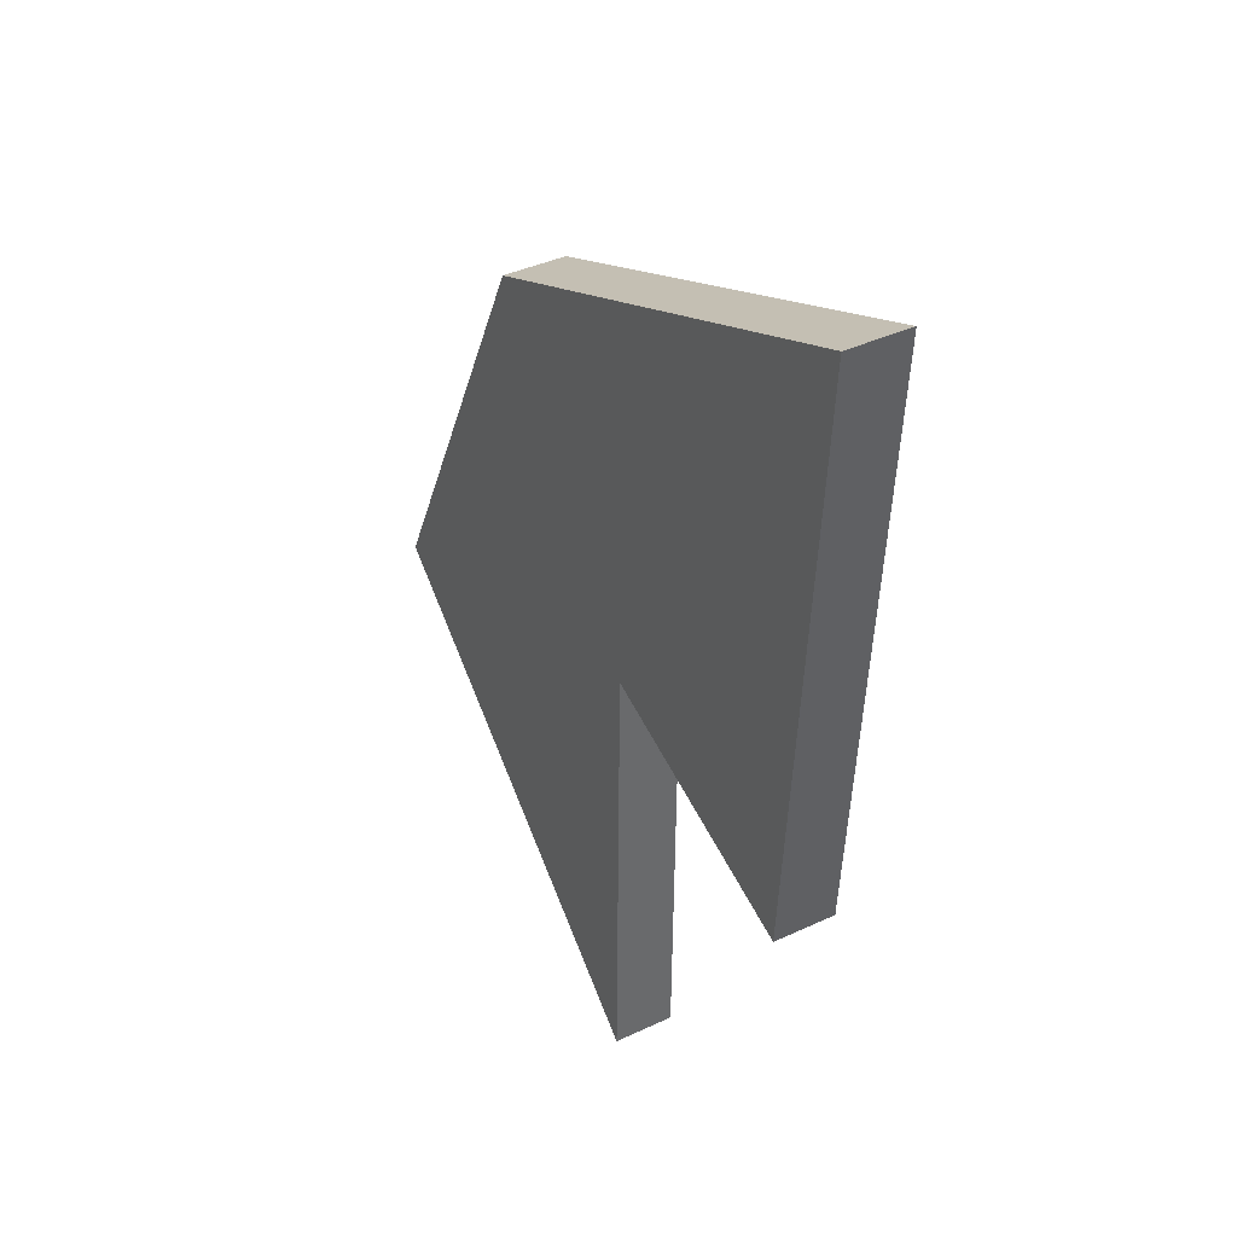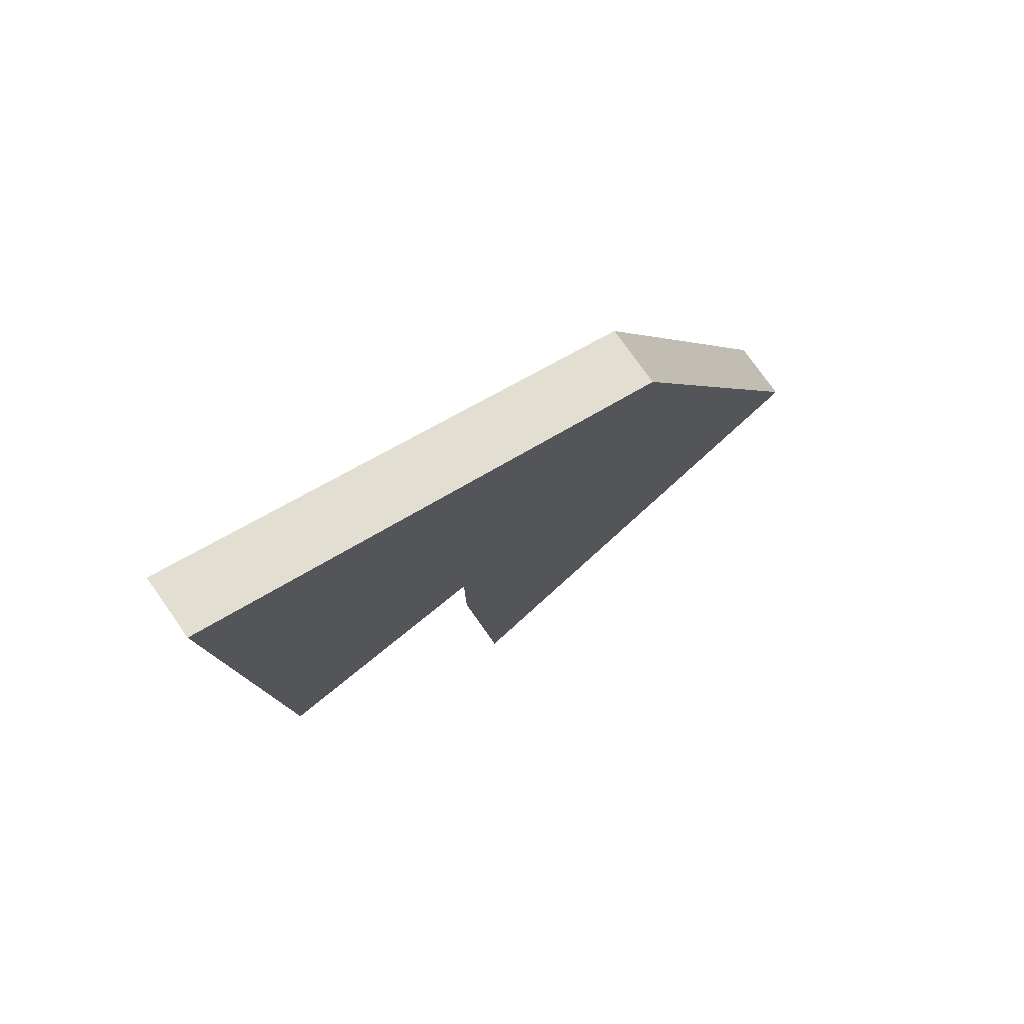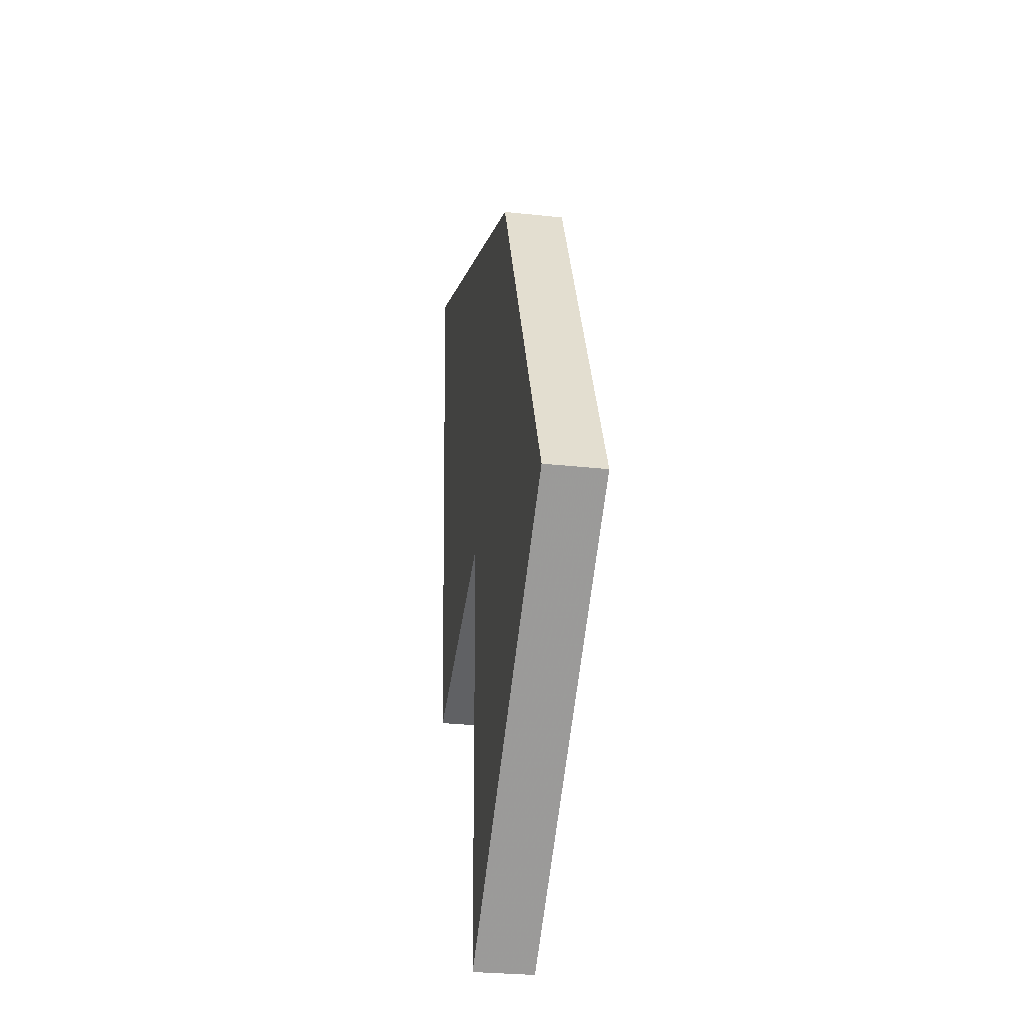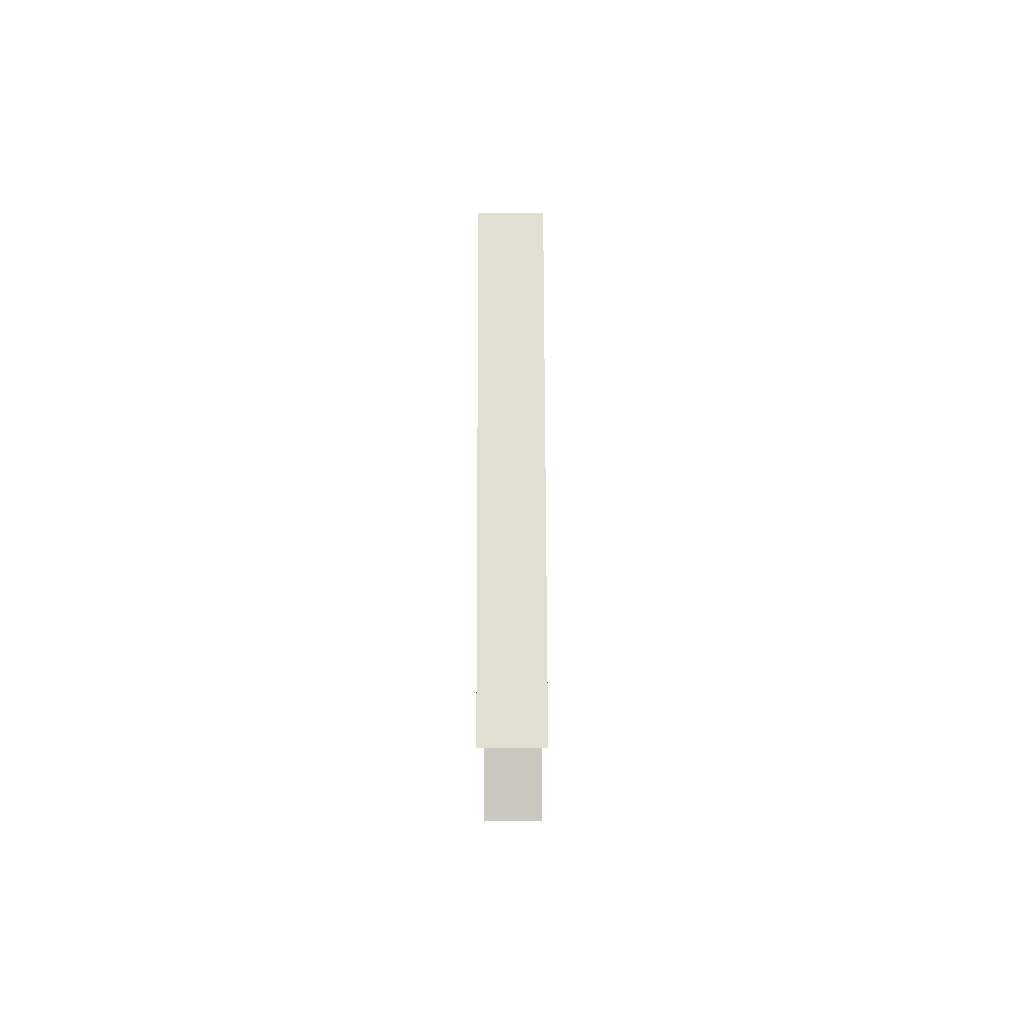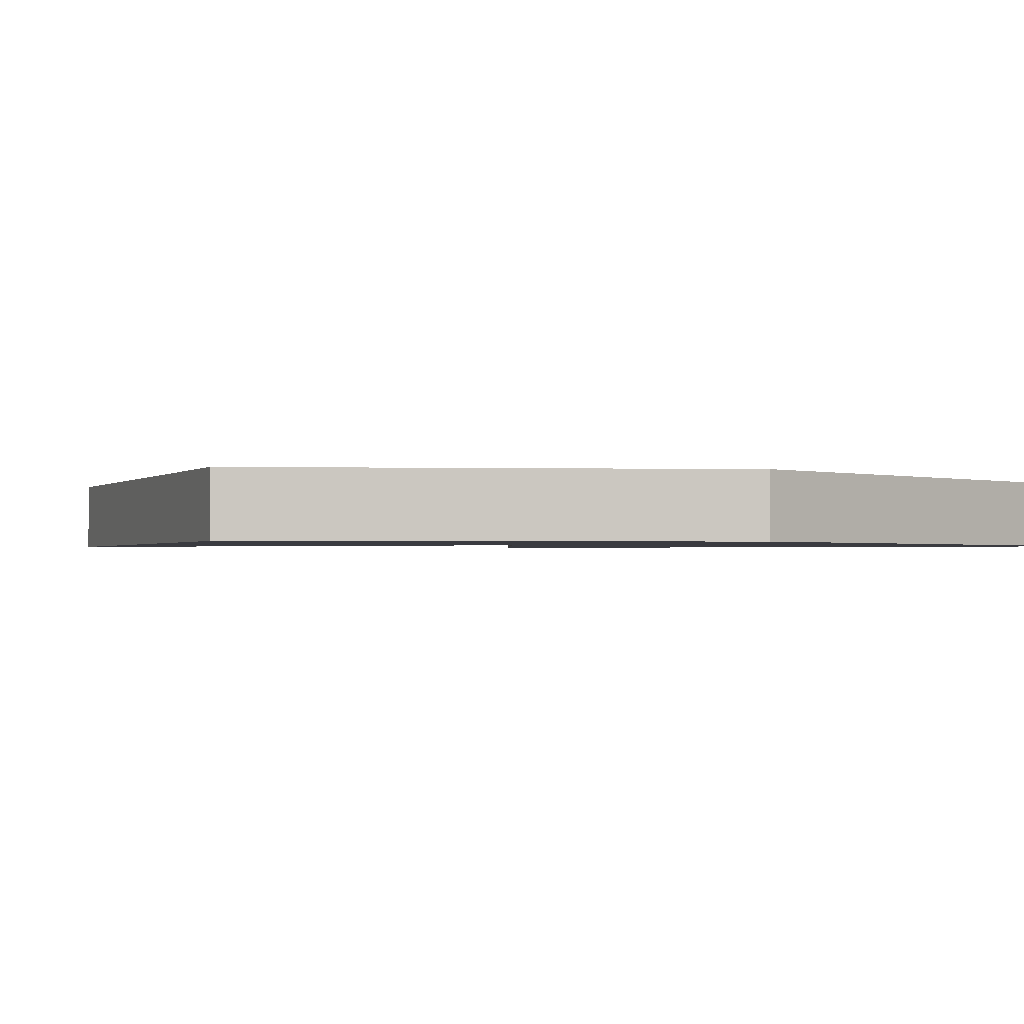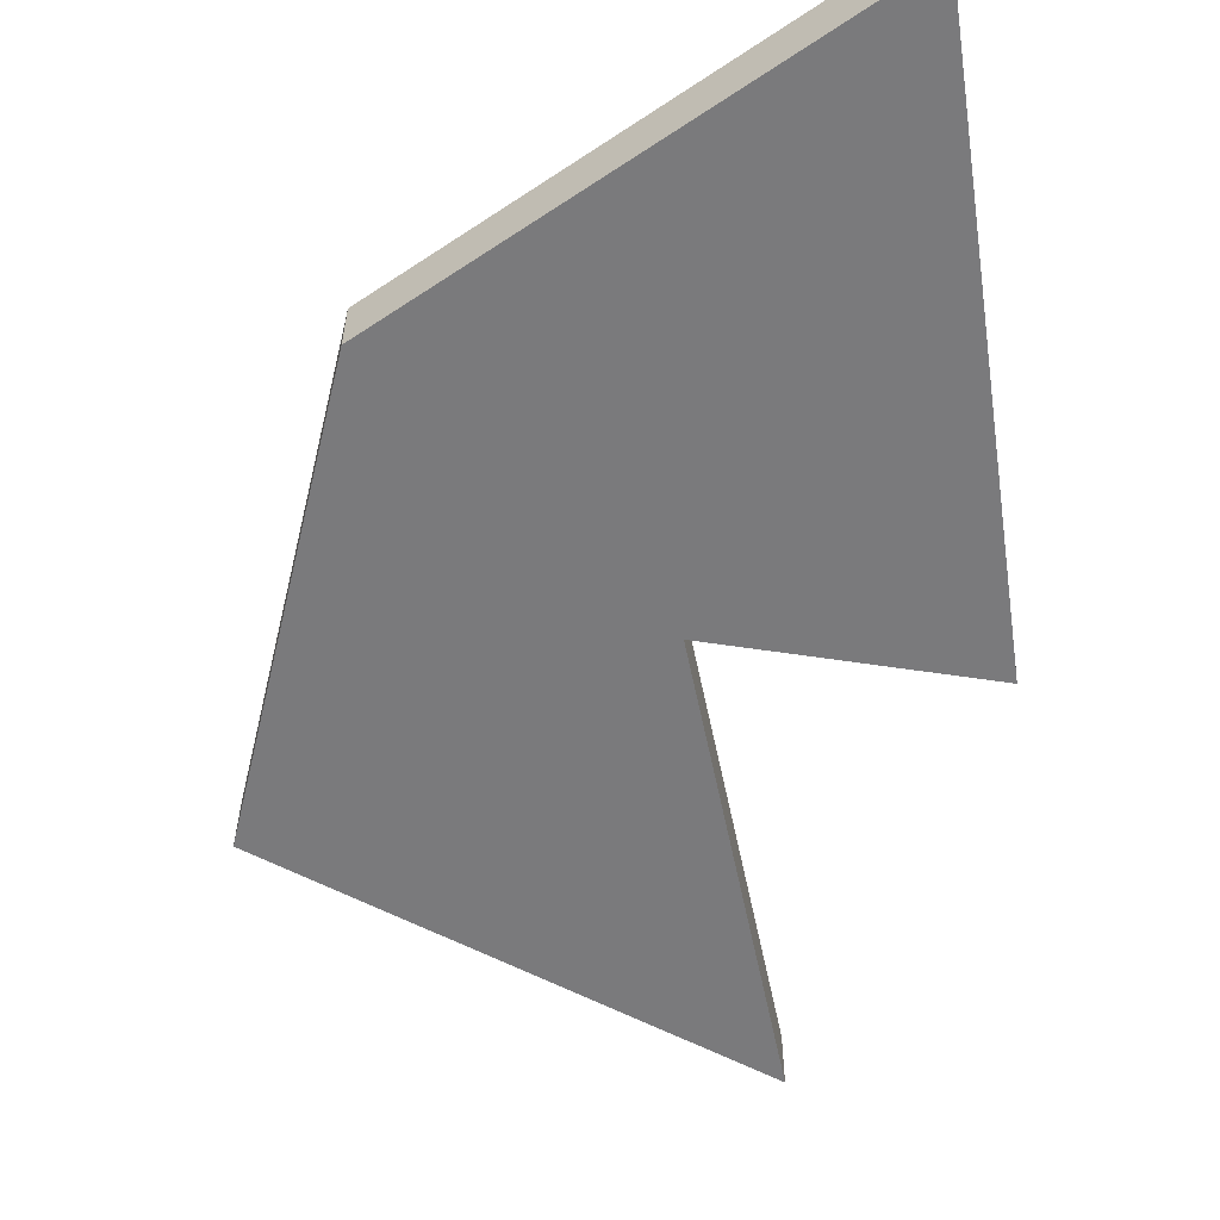
<metadata>
{"format":"obj","ext":"obj","renderer":"f3d","projection":"perspective","resolution":1024,"background":"white","views":[{"elev":39.0,"azim":-120.4,"up":"+Y"},{"elev":76.2,"azim":-35.2,"up":"+Y"},{"elev":-28.3,"azim":80.6,"up":"+Y"},{"elev":-71.2,"azim":90.2,"up":"+Y"},{"elev":-1.4,"azim":110.5,"up":"+Z"},{"elev":-58.2,"azim":-167.6,"up":"+Z"}]}
</metadata>
<code>
v -10.52 -10.01 0
v -4.088 -4.374 0
v -7.451 2.517 0
v -15.37 5.749 0
v -14.67 -4.044 0
v -10.62 -2.462 0
v -10.52 -10.01 1
v -4.088 -4.374 1
v -7.451 2.517 1
v -15.37 5.749 1
v -14.67 -4.044 1
v -10.62 -2.462 1
f 2 1 6
f 4 3 2
f 6 5 4
f 4 2 6
f 12 7 8
f 8 9 10
f 10 11 12
f 12 8 10
f 8 7 2
f 2 7 1
f 9 8 3
f 3 8 2
f 10 9 4
f 4 9 3
f 11 10 5
f 5 10 4
f 7 12 1
f 1 12 6
f 12 11 6
f 6 11 5

</code>
